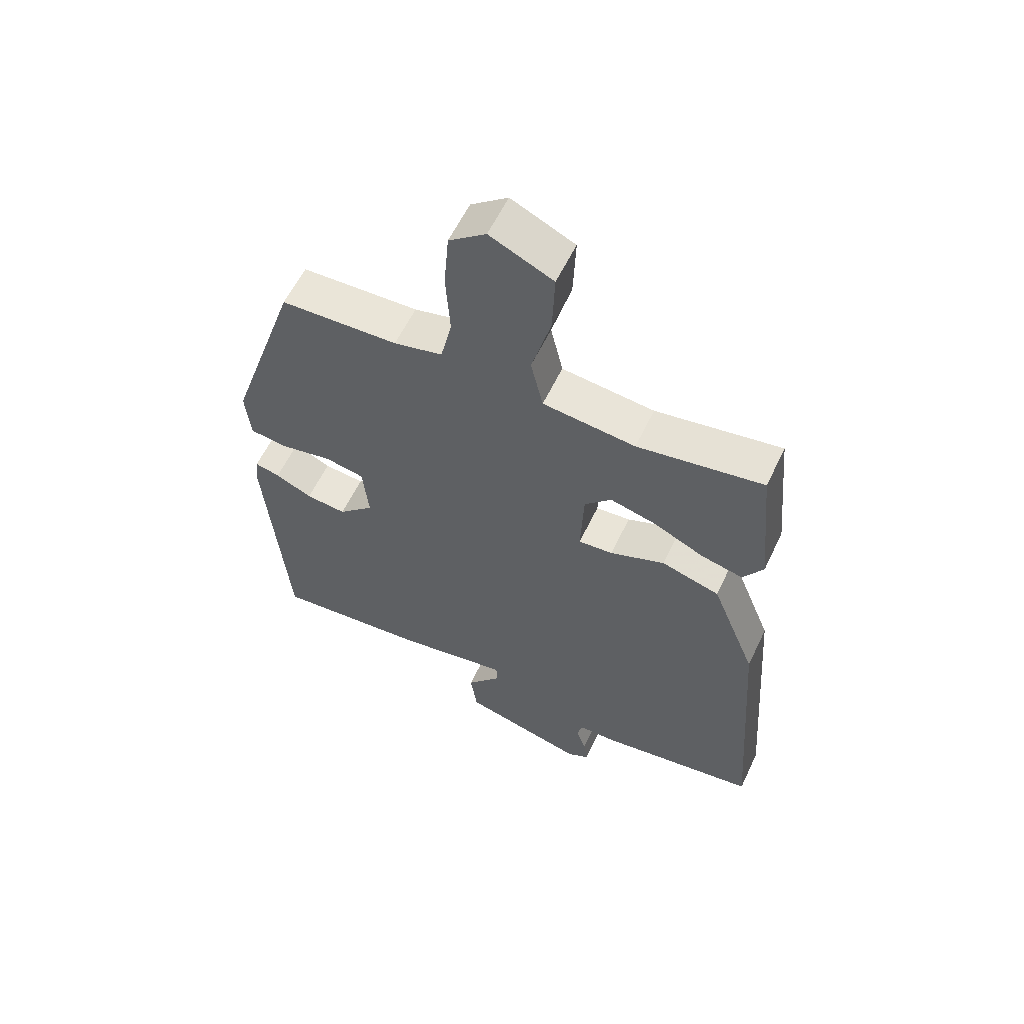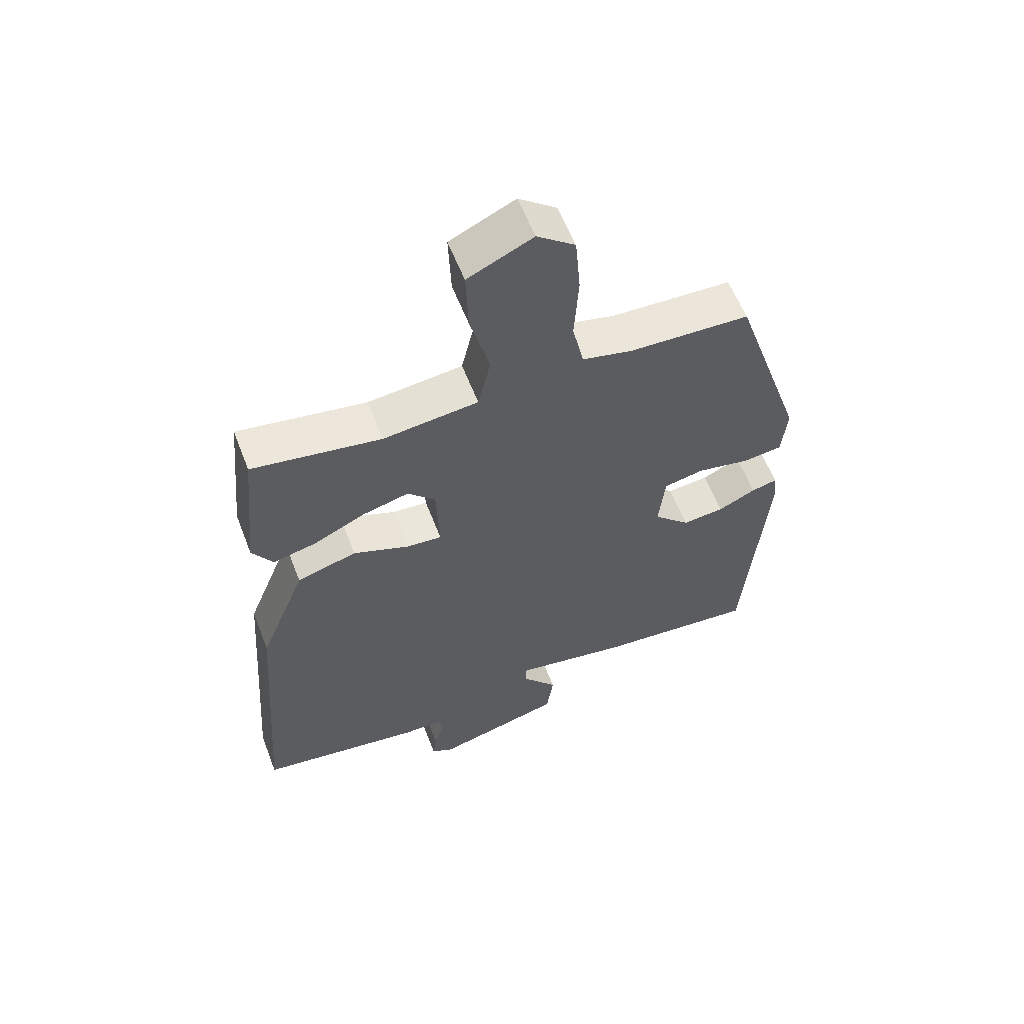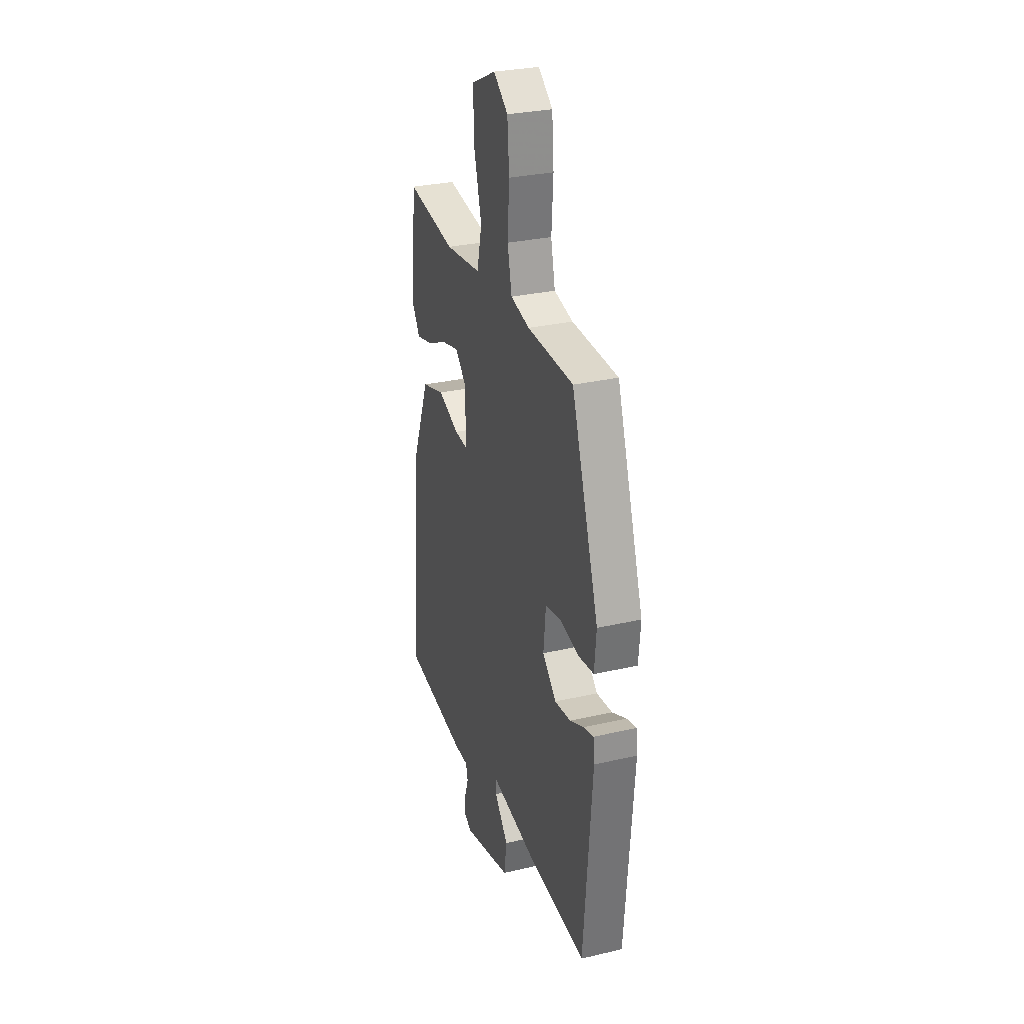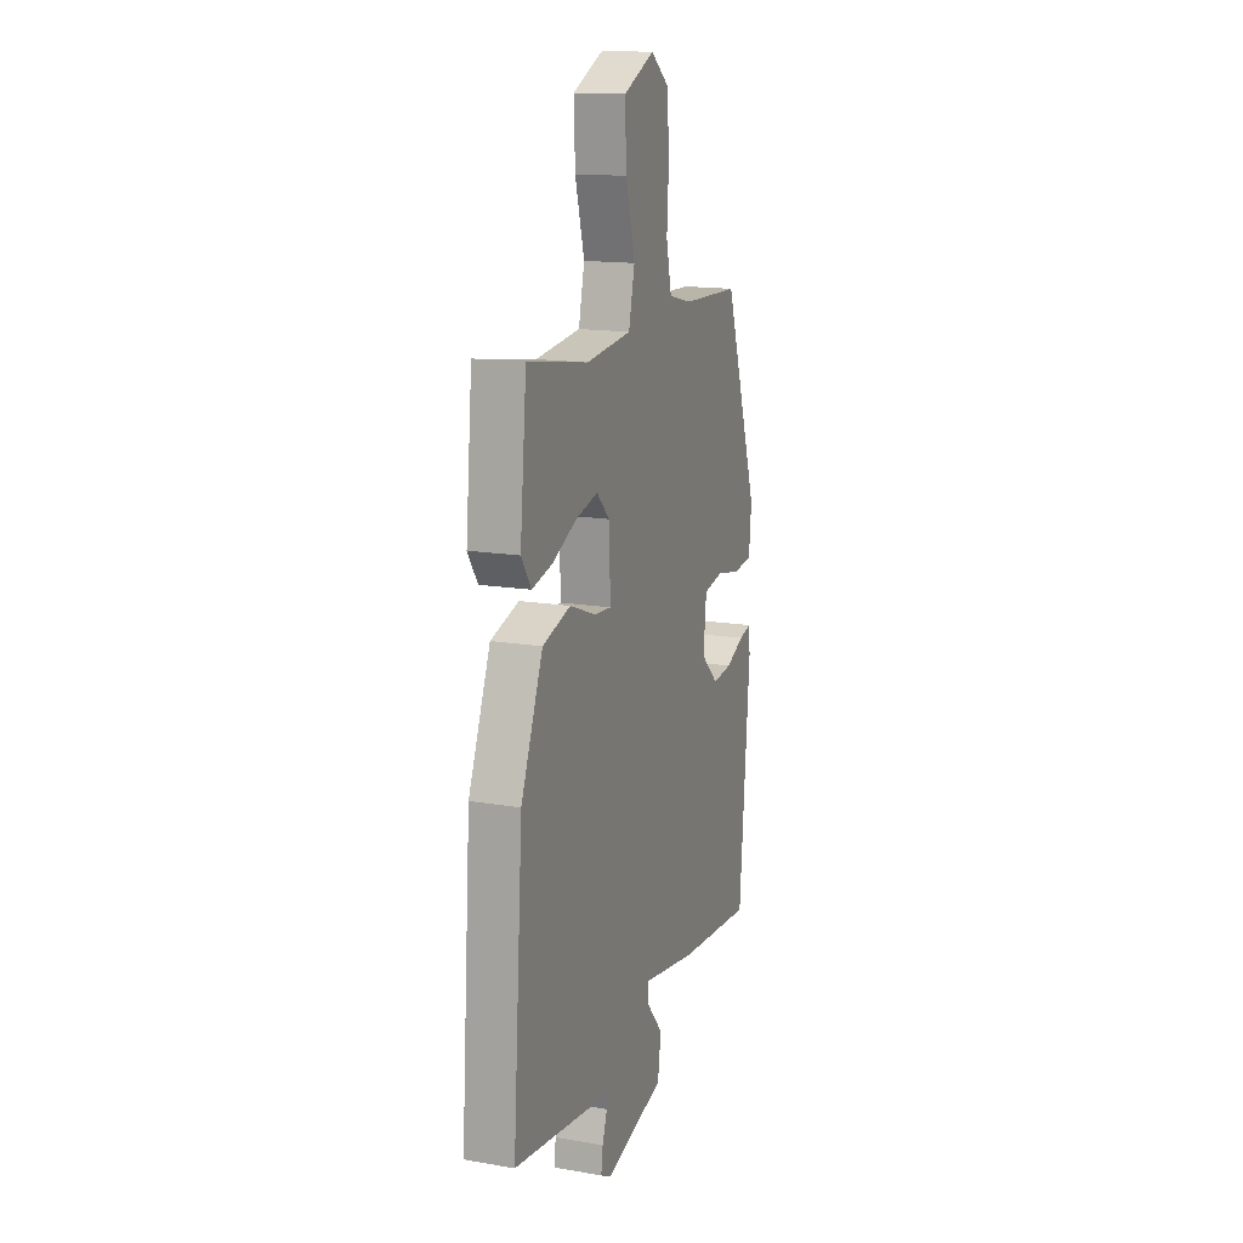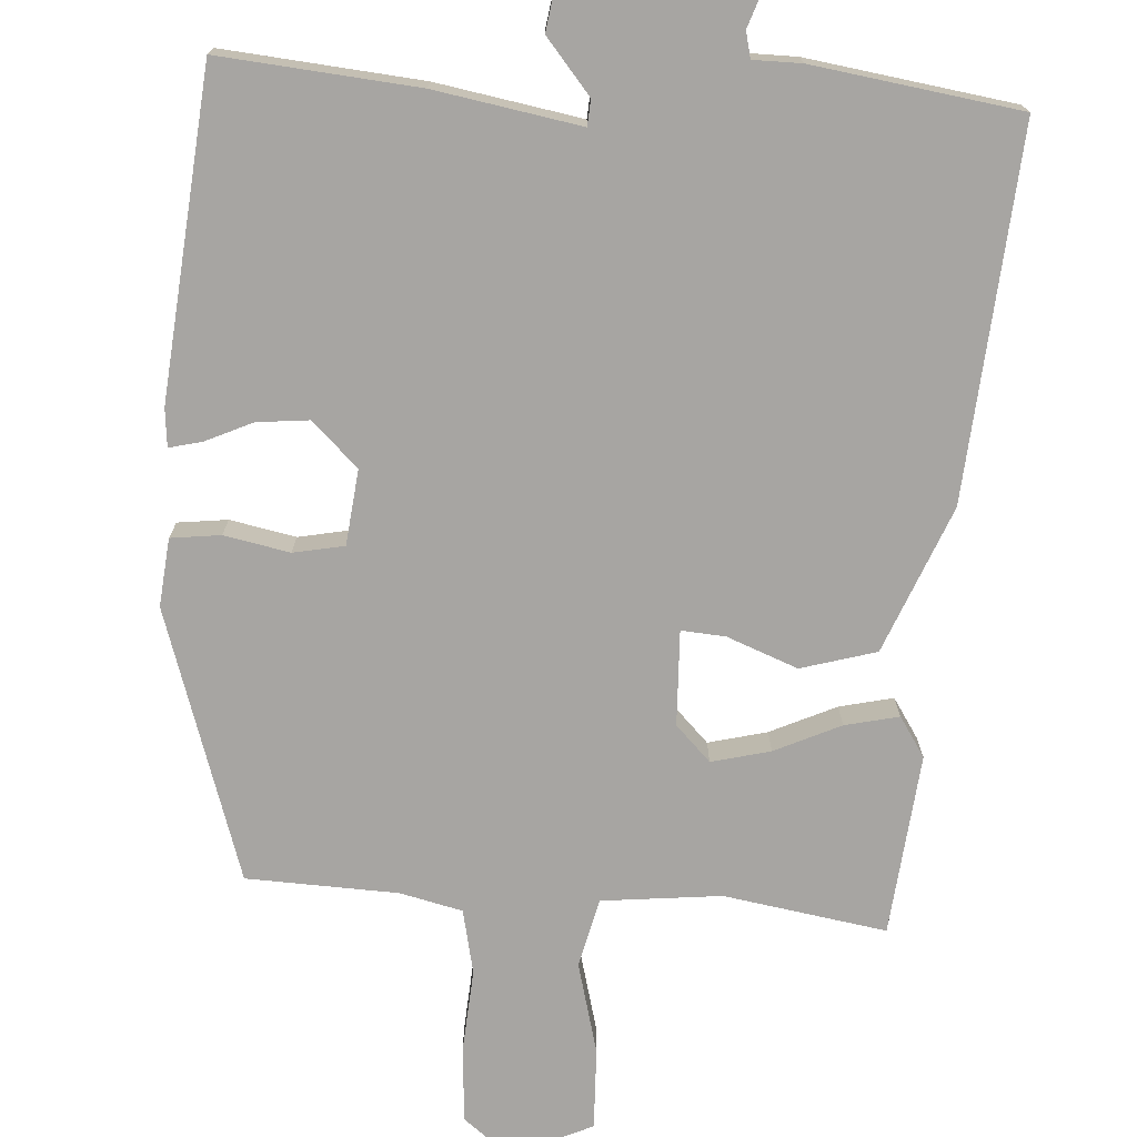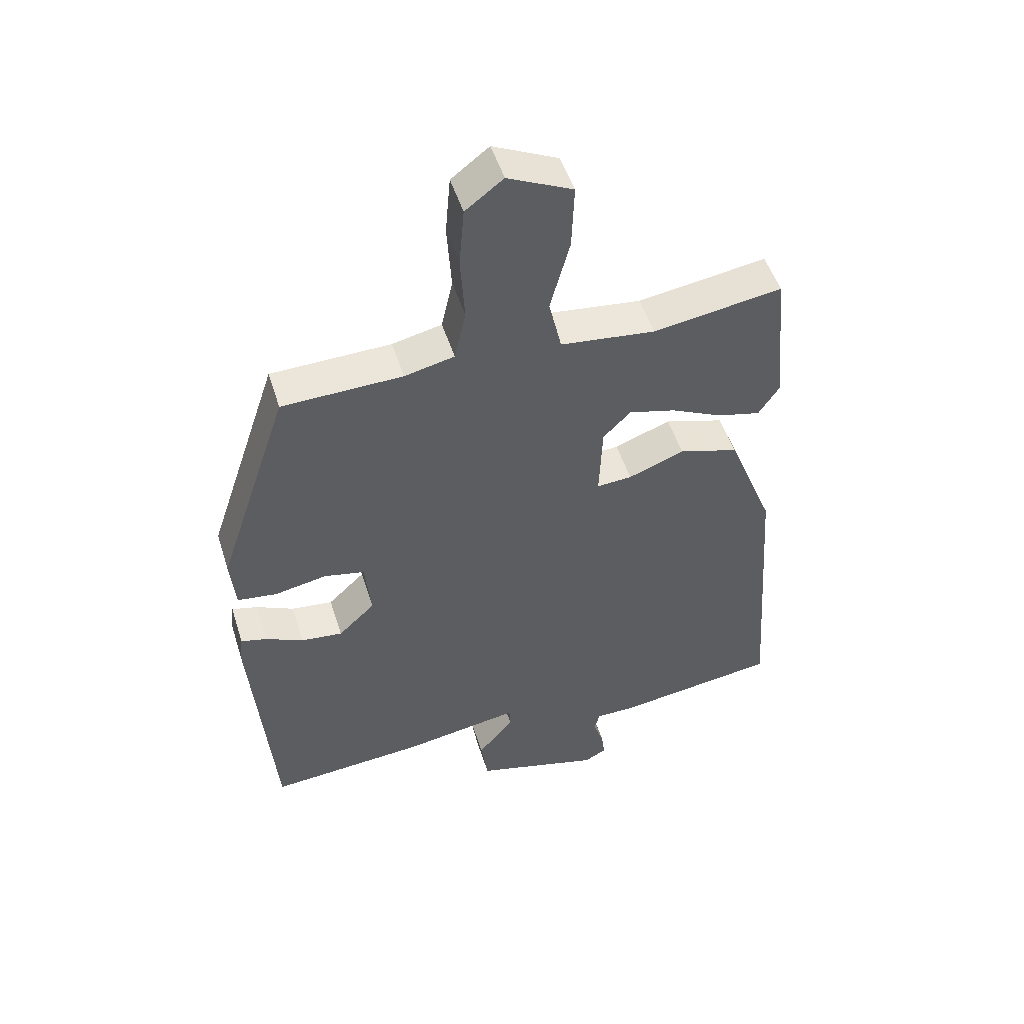
<metadata>
{"format":"obj","ext":"obj","renderer":"f3d","projection":"perspective","resolution":1024,"background":"white","views":[{"elev":58.9,"azim":-154.7,"up":"+Z"},{"elev":59.0,"azim":-21.0,"up":"+Z"},{"elev":29.5,"azim":71.1,"up":"+Z"},{"elev":15.1,"azim":-69.9,"up":"+Z"},{"elev":-73.9,"azim":176.0,"up":"+Y"},{"elev":50.1,"azim":162.8,"up":"+Z"}]}
</metadata>
<code>
v -0.432 0.07 0.512
v -0.227 0.07 0.48
v -0.076 0.07 0.497
v -0.056 0.07 0.584
v -0.087 0.07 0.699
v -0.091 0.07 0.802
v 0.012 0.07 0.85
v 0.072 0.07 0.804
v 0.08 0.07 0.709
v 0.073 0.07 0.603
v 0.091 0.07 0.522
v 0.17 0.07 0.504
v 0.361 0.07 0.498
v 0.475 0.07 0.157
v 0.467 0.07 0.071
v 0.404 0.07 0.063
v 0.321 0.07 0.079
v 0.257 0.07 0.066
v 0.247 0.07 -0.029
v 0.305 0.07 -0.084
v 0.371 0.07 -0.077
v 0.431 0.07 -0.049
v 0.472 0.07 -0.039
v 0.477 0.07 -0.087
v 0.442 0.07 -0.5
v 0.191 0.07 -0.479
v 0.007 0.07 -0.448
v 0.005 0.07 -0.481
v 0.062 0.07 -0.549
v 0.051 0.07 -0.625
v -0.151 0.07 -0.679
v -0.186 0.07 -0.66
v -0.18 0.07 -0.617
v -0.164 0.07 -0.57
v -0.172 0.07 -0.537
v -0.233 0.07 -0.537
v -0.495 0.07 -0.5
v -0.461 0.07 -0.032
v -0.387 0.07 0.153
v -0.292 0.07 0.181
v -0.203 0.07 0.147
v -0.147 0.07 0.143
v -0.152 0.07 0.263
v -0.196 0.07 0.307
v -0.27 0.07 0.288
v -0.353 0.07 0.249
v -0.421 0.07 0.233
v -0.454 0.07 0.283
v -0.432 0 0.512
v -0.227 0 0.48
v -0.076 0 0.497
v -0.056 0 0.584
v -0.087 0 0.699
v -0.091 0 0.802
v 0.012 0 0.85
v 0.072 0 0.804
v 0.08 0 0.709
v 0.073 0 0.603
v 0.091 0 0.522
v 0.17 0 0.504
v 0.361 0 0.498
v 0.475 0 0.157
v 0.467 0 0.071
v 0.404 0 0.063
v 0.321 0 0.079
v 0.257 0 0.066
v 0.247 0 -0.029
v 0.305 0 -0.084
v 0.371 0 -0.077
v 0.431 0 -0.049
v 0.472 0 -0.039
v 0.477 0 -0.087
v 0.442 0 -0.5
v 0.191 0 -0.479
v 0.007 0 -0.448
v 0.005 0 -0.481
v 0.062 0 -0.549
v 0.051 0 -0.625
v -0.151 0 -0.679
v -0.186 0 -0.66
v -0.18 0 -0.617
v -0.164 0 -0.57
v -0.172 0 -0.537
v -0.233 0 -0.537
v -0.495 0 -0.5
v -0.461 0 -0.032
v -0.387 0 0.153
v -0.292 0 0.181
v -0.203 0 0.147
v -0.147 0 0.143
v -0.152 0 0.263
v -0.196 0 0.307
v -0.27 0 0.288
v -0.353 0 0.249
v -0.421 0 0.233
v -0.454 0 0.283
f 45 46 47 48
f 44 45 48 1
f 38 39 40 41
f 38 41 42
f 35 36 37 38
f 35 38 42
f 34 35 42
f 31 32 33 34
f 31 34 42
f 28 29 30 31
f 27 28 31 42
f 26 27 42 43
f 21 22 23 24
f 20 21 24 25
f 19 20 25 26
f 14 15 16 17
f 12 13 14 17
f 11 12 17 18
f 7 8 9 10
f 7 10 11
f 4 5 6 7
f 3 4 7 11
f 44 1 2
f 43 44 2 3
f 18 19 26 43
f 3 11 18 43
f 96 95 94 93
f 49 96 93 92
f 89 88 87 86
f 90 89 86
f 86 85 84 83
f 90 86 83
f 90 83 82
f 82 81 80 79
f 90 82 79
f 79 78 77 76
f 90 79 76 75
f 91 90 75 74
f 72 71 70 69
f 73 72 69 68
f 74 73 68 67
f 65 64 63 62
f 65 62 61 60
f 66 65 60 59
f 58 57 56 55
f 59 58 55
f 55 54 53 52
f 59 55 52 51
f 50 49 92
f 51 50 92 91
f 91 74 67 66
f 91 66 59 51
f 1 49 50 2
f 2 50 51 3
f 3 51 52 4
f 4 52 53 5
f 5 53 54 6
f 6 54 55 7
f 7 55 56 8
f 8 56 57 9
f 9 57 58 10
f 10 58 59 11
f 11 59 60 12
f 12 60 61 13
f 13 61 62 14
f 14 62 63 15
f 15 63 64 16
f 16 64 65 17
f 17 65 66 18
f 18 66 67 19
f 19 67 68 20
f 20 68 69 21
f 21 69 70 22
f 22 70 71 23
f 23 71 72 24
f 24 72 73 25
f 25 73 74 26
f 26 74 75 27
f 27 75 76 28
f 28 76 77 29
f 29 77 78 30
f 30 78 79 31
f 31 79 80 32
f 32 80 81 33
f 33 81 82 34
f 34 82 83 35
f 35 83 84 36
f 36 84 85 37
f 37 85 86 38
f 38 86 87 39
f 39 87 88 40
f 40 88 89 41
f 41 89 90 42
f 42 90 91 43
f 43 91 92 44
f 44 92 93 45
f 45 93 94 46
f 46 94 95 47
f 47 95 96 48
f 48 96 49 1

</code>
